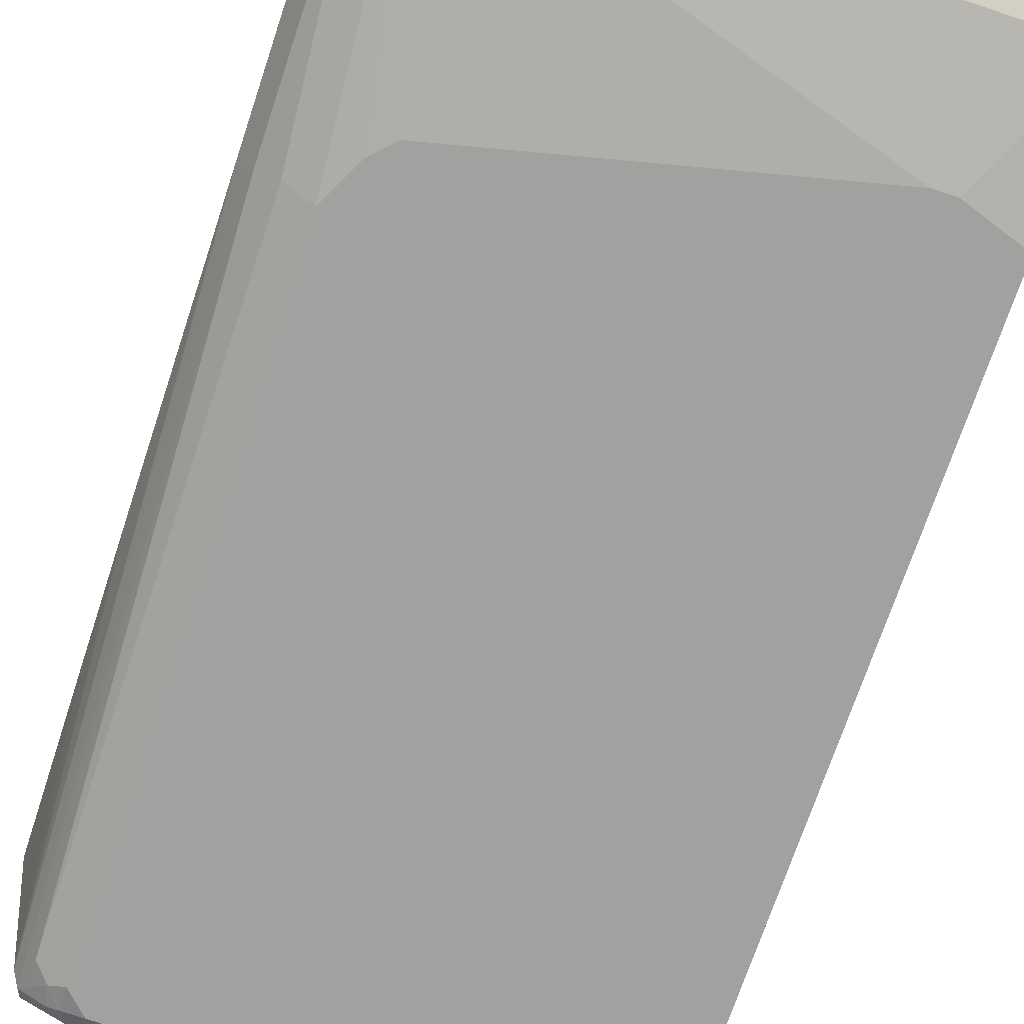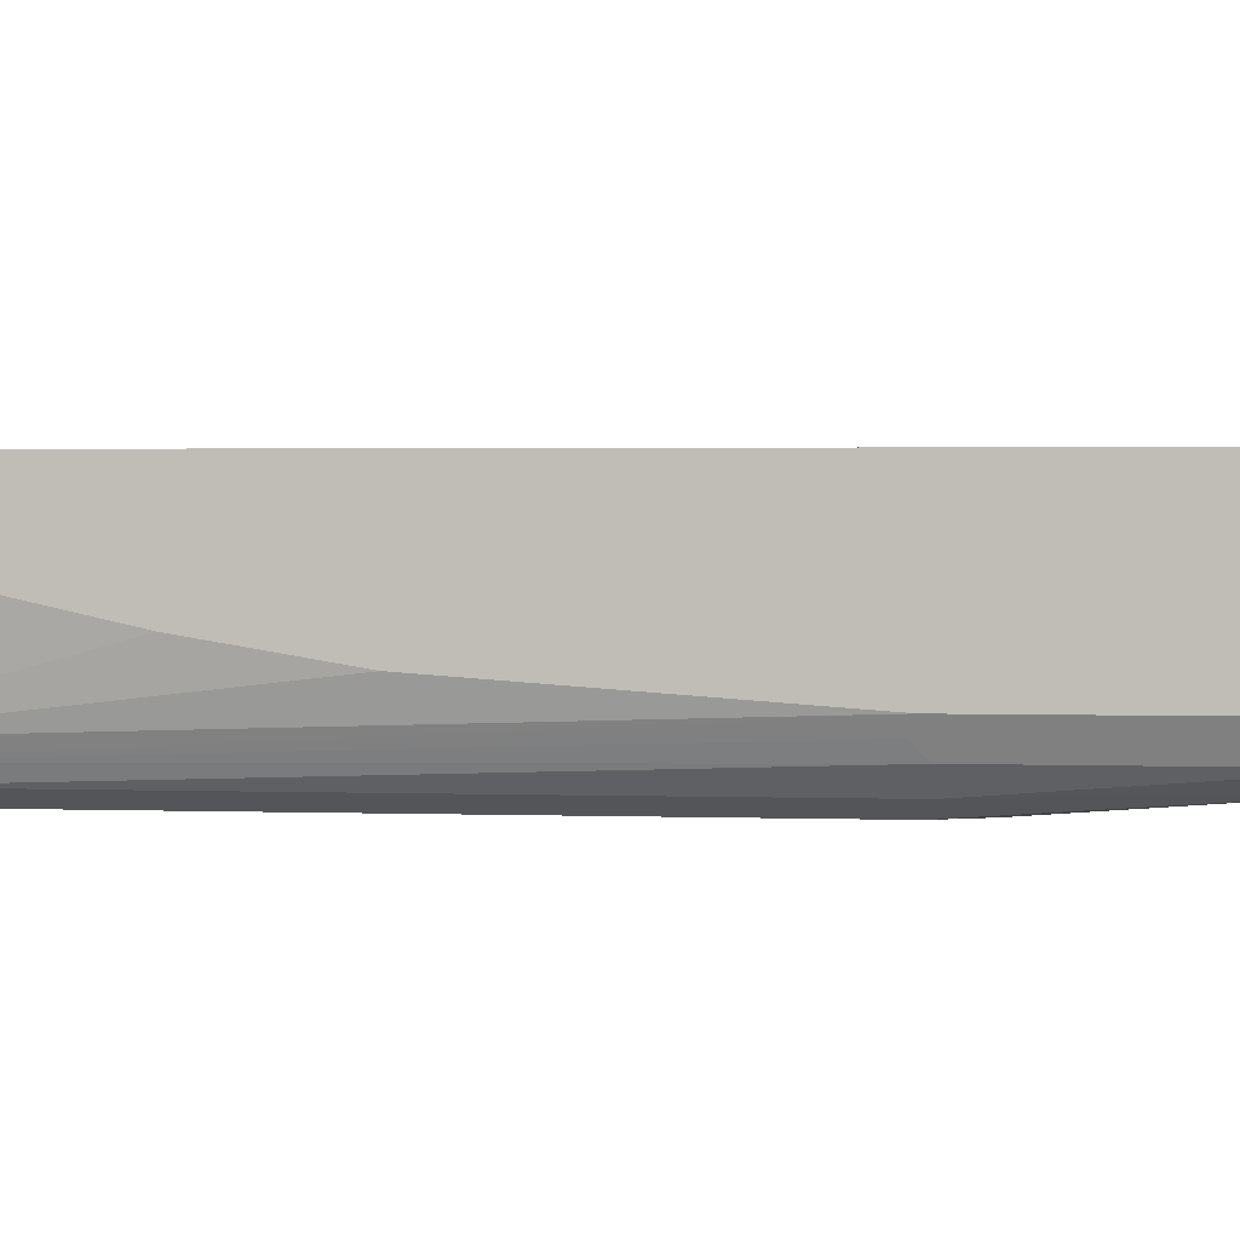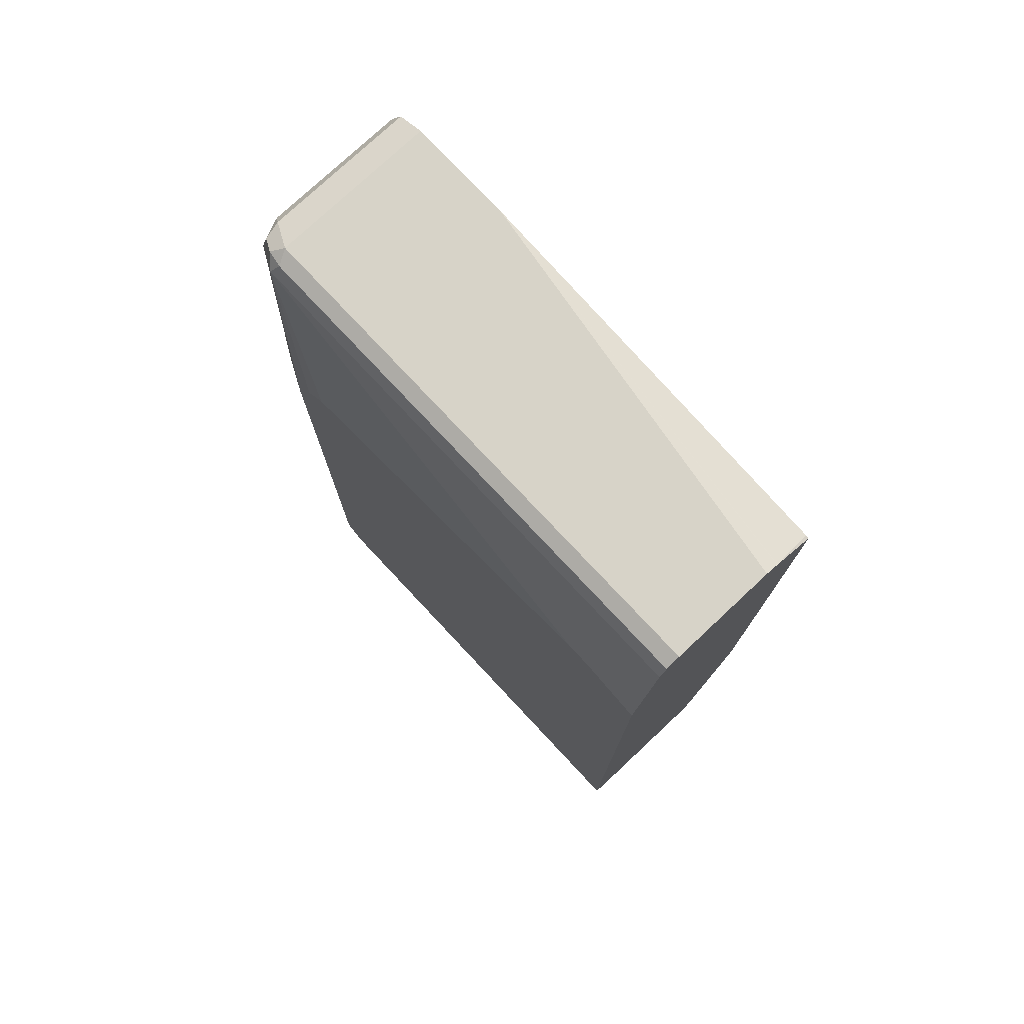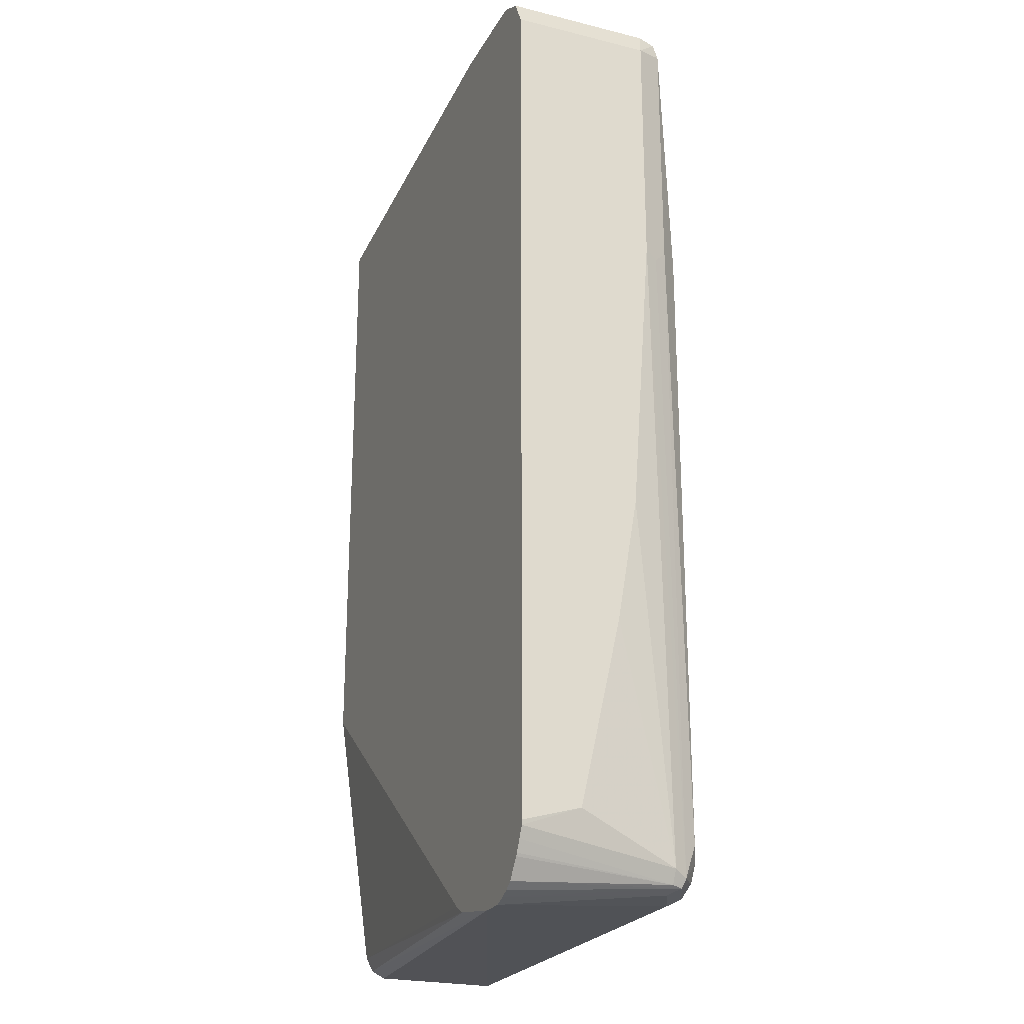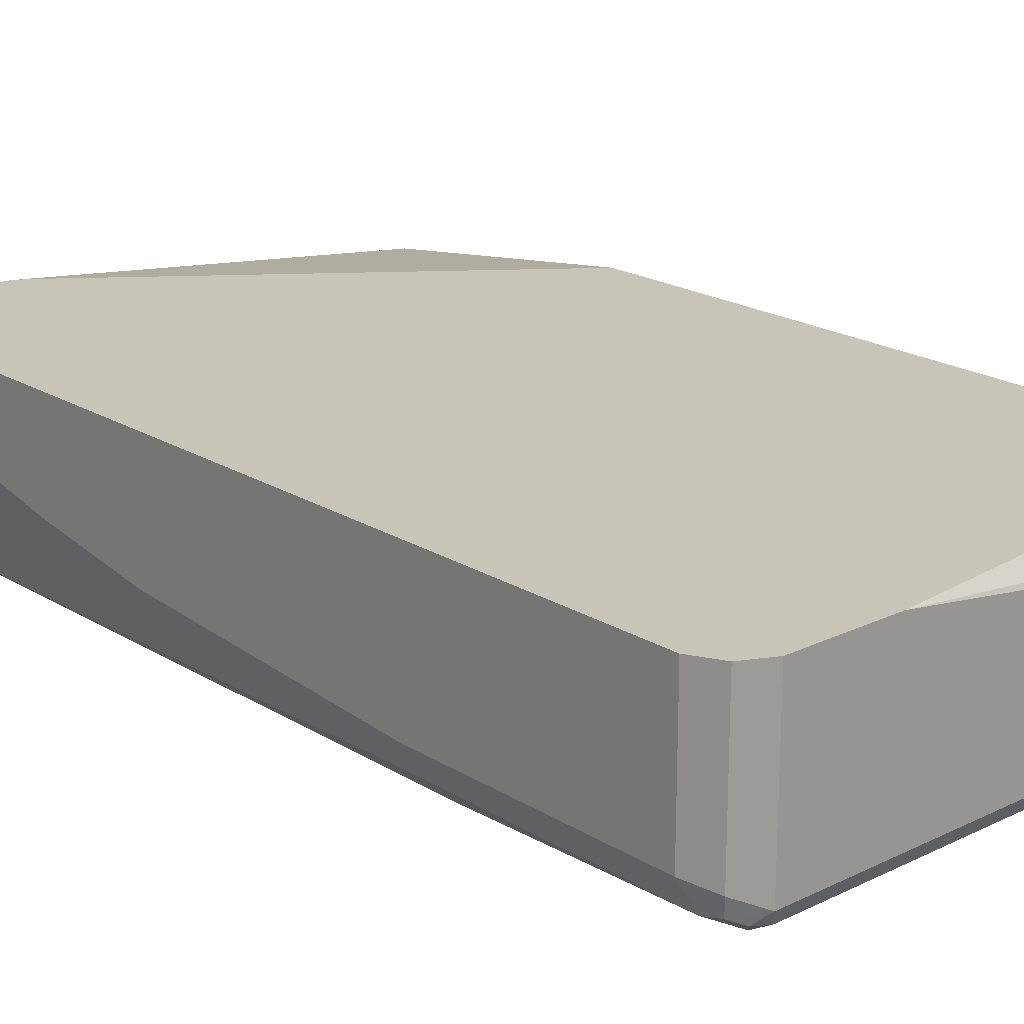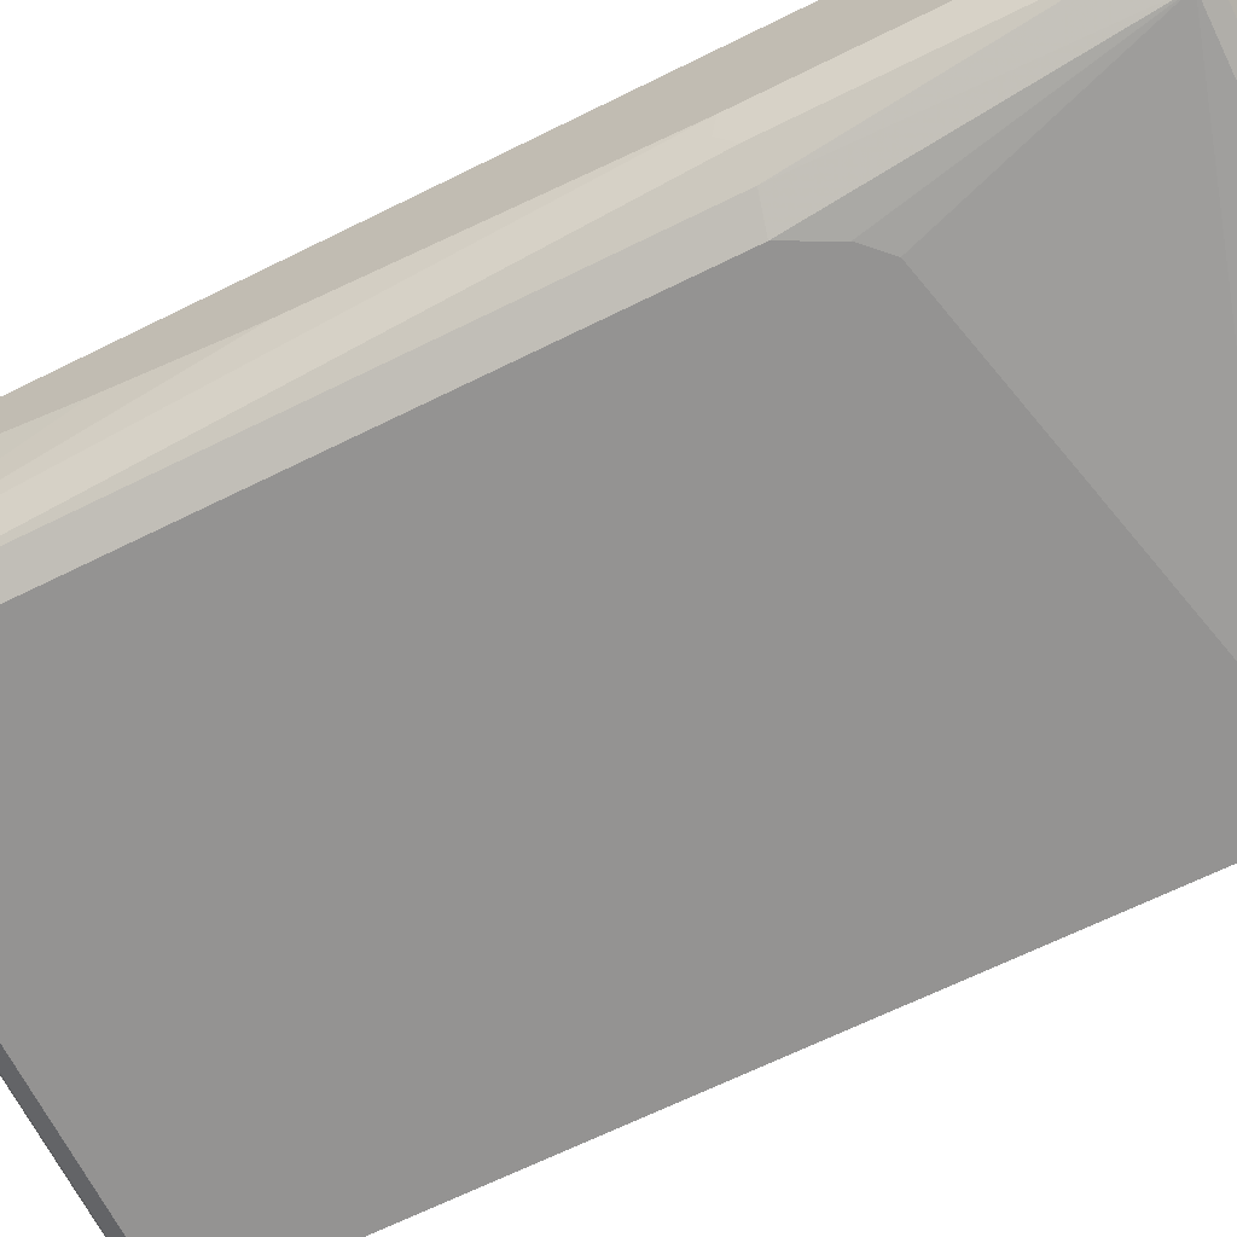
<metadata>
{"format":"obj","ext":"obj","renderer":"f3d","projection":"perspective","resolution":1024,"background":"white","views":[{"elev":-72.2,"azim":161.5,"up":"+Z"},{"elev":2.0,"azim":97.7,"up":"+Z"},{"elev":76.9,"azim":-133.1,"up":"+Y"},{"elev":-23.5,"azim":67.5,"up":"+Y"},{"elev":20.1,"azim":138.3,"up":"+Z"},{"elev":-66.8,"azim":116.4,"up":"+Z"}]}
</metadata>
<code>
v 0.4276 0.171 -0.6129
v 0.4181 0.1757 -0.6319
v 0.4157 0.1877 -0.6296
v 0.4181 0.19 -0.6177
v 0.4276 0.171 -0.5159
v 0.4276 -3.969e-05 -0.6129
v 0.3991 0.1853 -0.6414
v 0.4181 0.004738 -0.6319
v 0.4039 0.004738 -0.6462
v 0.4062 0.1924 -0.6343
v 0.3991 0.1996 -0.6272
v 0.4181 0.19 -0.5159
v 0.4276 -0.4248 -0.5159
v 0.4228 -0.004752 -0.6224
v 0.4276 -0.1995 -0.5987
v 0.4134 -0.4418 -0.6272
v 0.4086 -0.4466 -0.6367
v 0.1141 0.09976 -0.6557
v 0.05754 0.1853 -0.6414
v 0.3943 0.1948 -0.6367
v 0.3848 -3.969e-05 -0.6557
v 0.3706 0.02849 -0.6557
v 0.3563 0.04276 -0.6557
v 0.4039 -0.4229 -0.6462
v 0.3991 0.1996 -0.5159
v 0.05754 0.1996 -0.6272
v 0.4269 -0.428 -0.5159
v 0.4276 -0.4133 -0.5559
v 0.4276 -0.285 -0.5844
v 0.4086 -0.4513 -0.6272
v 0.4062 -0.4525 -0.6343
v 0.392 -0.4454 -0.6486
v 0.3943 -0.4324 -0.6509
v 0.09978 0.09976 -0.6557
v 0.05754 0.1948 -0.6367
v 0.05754 0.08549 -0.6557
v 0.3848 -0.4276 -0.6557
v 0.3278 0.1996 -0.5159
v 0.05754 0.1996 -0.5559
v 0.4231 -0.4356 -0.5159
v 0.419 -0.4434 -0.5159
v 0.4179 -0.4453 -0.5159
v 0.4084 -0.4586 -0.5159
v 0.3991 -0.4561 -0.6272
v 0.3777 -0.4525 -0.6486
v 0.4019 -0.4629 -0.5159
v 0.3963 -0.4657 -0.5159
v 0.3848 -0.4436 -0.6521
v 0.05754 -0.4418 -0.6557
v 0.3706 -0.4418 -0.6557
v 0.05754 0.195 -0.5468
v 0.05754 0.1948 -0.5464
v 0.05983 0.1721 -0.5159
v 0.3706 -0.4561 -0.6414
v 0.3876 -0.469 -0.5159
v 0.3706 -0.4513 -0.6509
v 0.05754 -0.451 -0.6511
v 0.05754 0.1712 -0.5159
v 0.05754 -0.4561 -0.6414
v 0.3706 -0.469 -0.5159
v 0.05754 -0.4513 -0.6509
v 0.05754 -0.2566 -0.5159
v 0.05754 -0.4561 -0.5559
v 0.3278 -0.4619 -0.5159
v 0.05754 -0.4513 -0.5464
v 0.05754 -0.4556 -0.5549
v 0.05754 -0.4418 -0.5417
v 0.3171 -0.4559 -0.5159
v 0.3262 -0.4614 -0.5159
f 19 67 62
f 19 52 51
f 19 62 58
f 19 58 52
f 30 41 42
f 27 40 30
f 19 39 26
f 19 26 35
f 24 33 37
f 30 40 41
f 30 42 43
f 19 65 67
f 19 51 39
f 19 66 65
f 18 21 37
f 19 59 63
f 17 32 33
f 30 43 31
f 17 33 24
f 18 23 22
f 18 22 21
f 18 37 50
f 19 63 66
f 18 50 49
f 18 36 34
f 19 34 36
f 19 36 49
f 19 49 57
f 19 57 61
f 19 61 59
f 18 49 36
f 31 44 54
f 59 60 63
f 31 45 32
f 17 31 32
f 67 69 68
f 64 67 65
f 64 69 67
f 62 67 68
f 60 66 63
f 60 65 66
f 60 64 65
f 56 61 57
f 54 61 56
f 54 59 61
f 54 60 59
f 54 55 60
f 52 58 53
f 50 56 57
f 49 50 57
f 48 56 50
f 31 43 46
f 31 46 47
f 31 47 44
f 32 48 33
f 32 45 48
f 33 48 37
f 31 54 45
f 37 48 50
f 38 51 52
f 38 52 53
f 44 47 55
f 44 55 54
f 45 54 56
f 45 56 48
f 38 39 51
f 17 30 31
f 7 34 19
f 16 27 30
f 5 60 55
f 5 64 60
f 5 69 64
f 5 68 69
f 5 62 68
f 5 58 62
f 5 53 58
f 5 38 53
f 5 25 38
f 5 12 25
f 4 25 12
f 4 11 25
f 3 11 4
f 3 10 11
f 3 7 10
f 2 9 7
f 2 24 9
f 2 8 24
f 2 7 3
f 1 8 2
f 1 6 8
f 1 15 6
f 1 29 15
f 1 28 29
f 1 13 28
f 1 12 5
f 1 4 12
f 1 3 4
f 1 2 3
f 5 55 47
f 5 47 46
f 1 5 13
f 5 43 42
f 5 46 43
f 16 28 27
f 16 29 28
f 15 29 16
f 13 27 28
f 11 38 25
f 11 39 38
f 11 26 39
f 11 35 26
f 11 20 35
f 10 20 11
f 9 37 21
f 9 24 37
f 8 17 24
f 8 14 17
f 16 30 17
f 7 22 23
f 7 23 18
f 5 41 40
f 5 27 13
f 6 14 8
f 6 15 16
f 6 16 17
f 5 40 27
f 7 18 34
f 7 21 22
f 6 17 14
f 7 9 21
f 5 42 41
f 7 35 20
f 7 19 35
f 7 20 10

</code>
